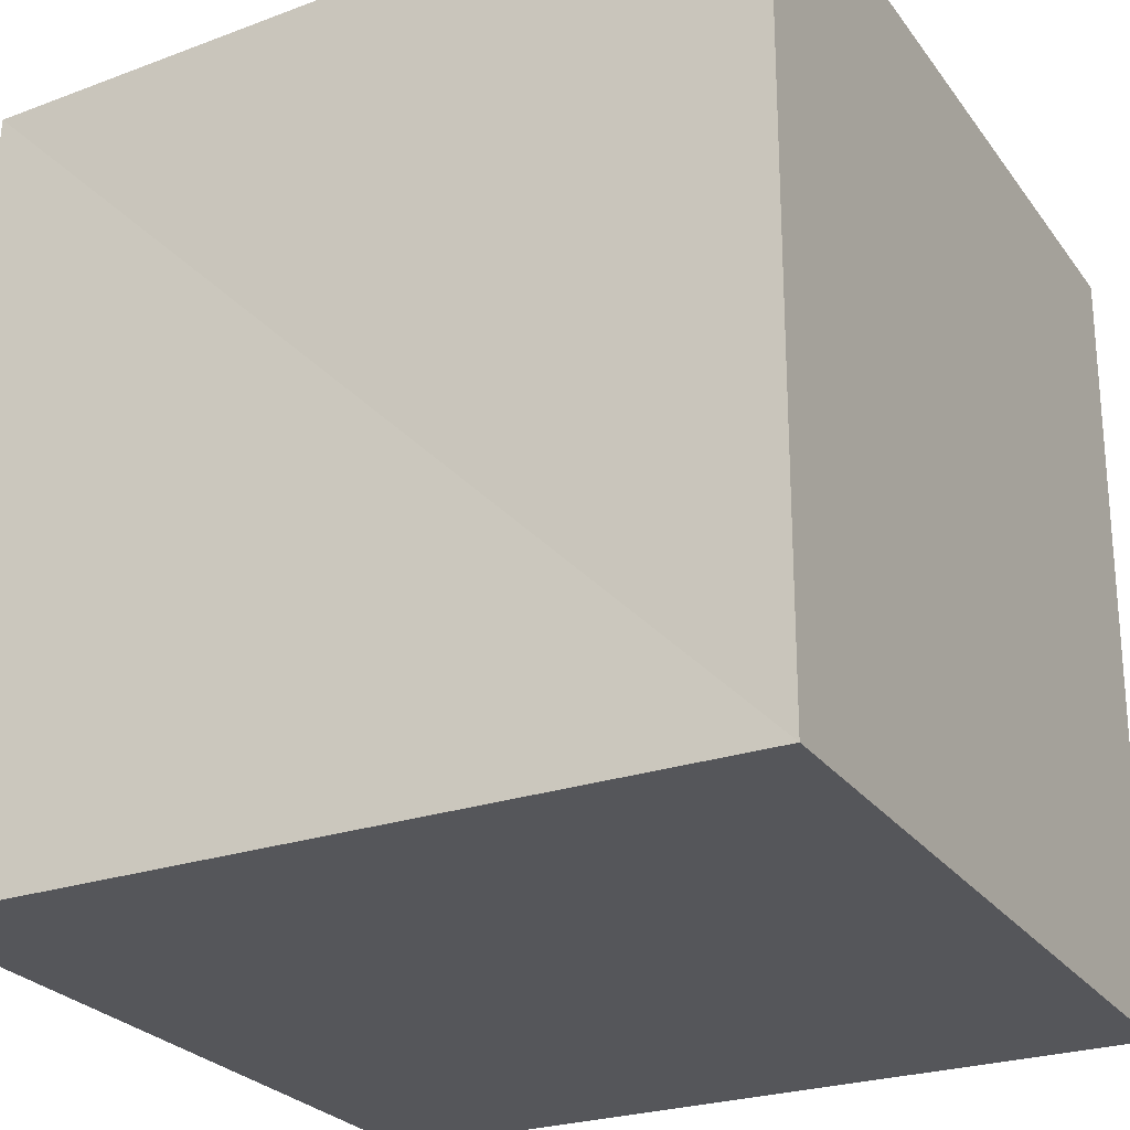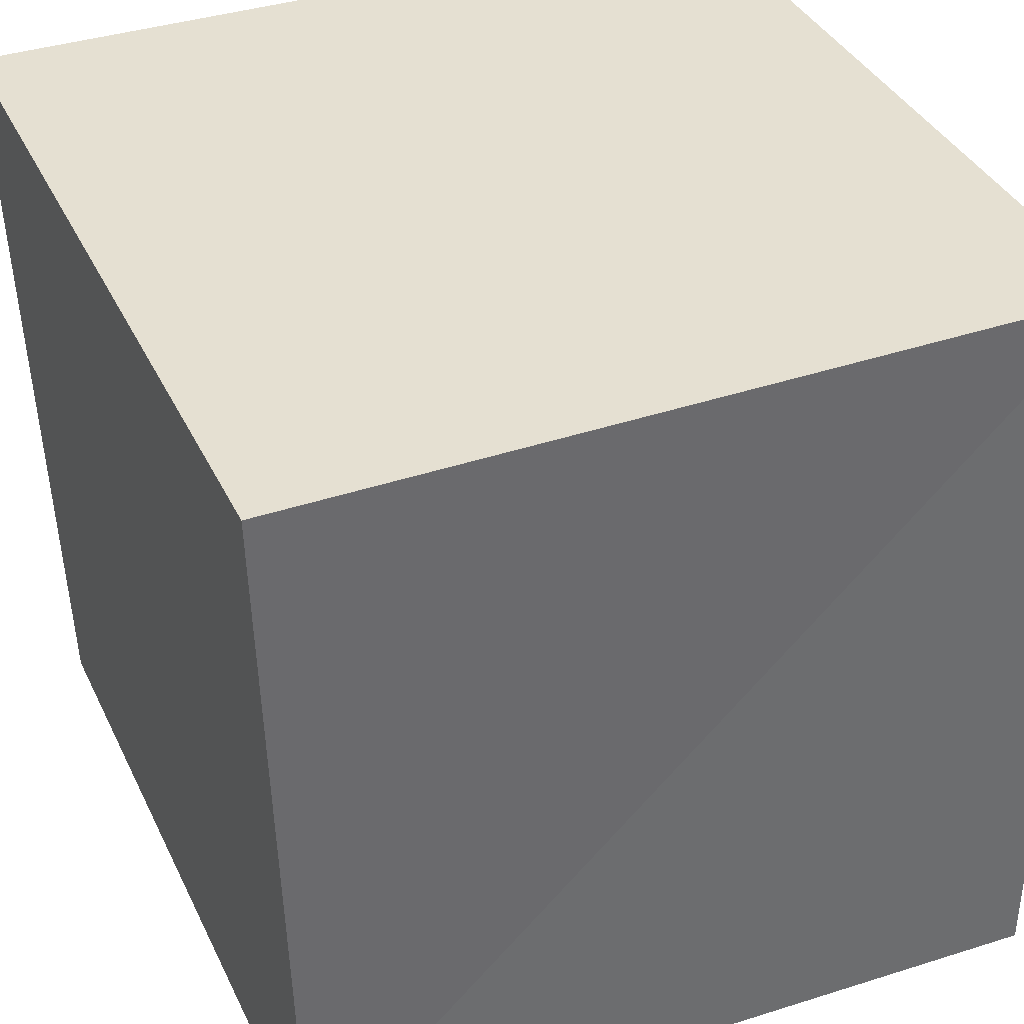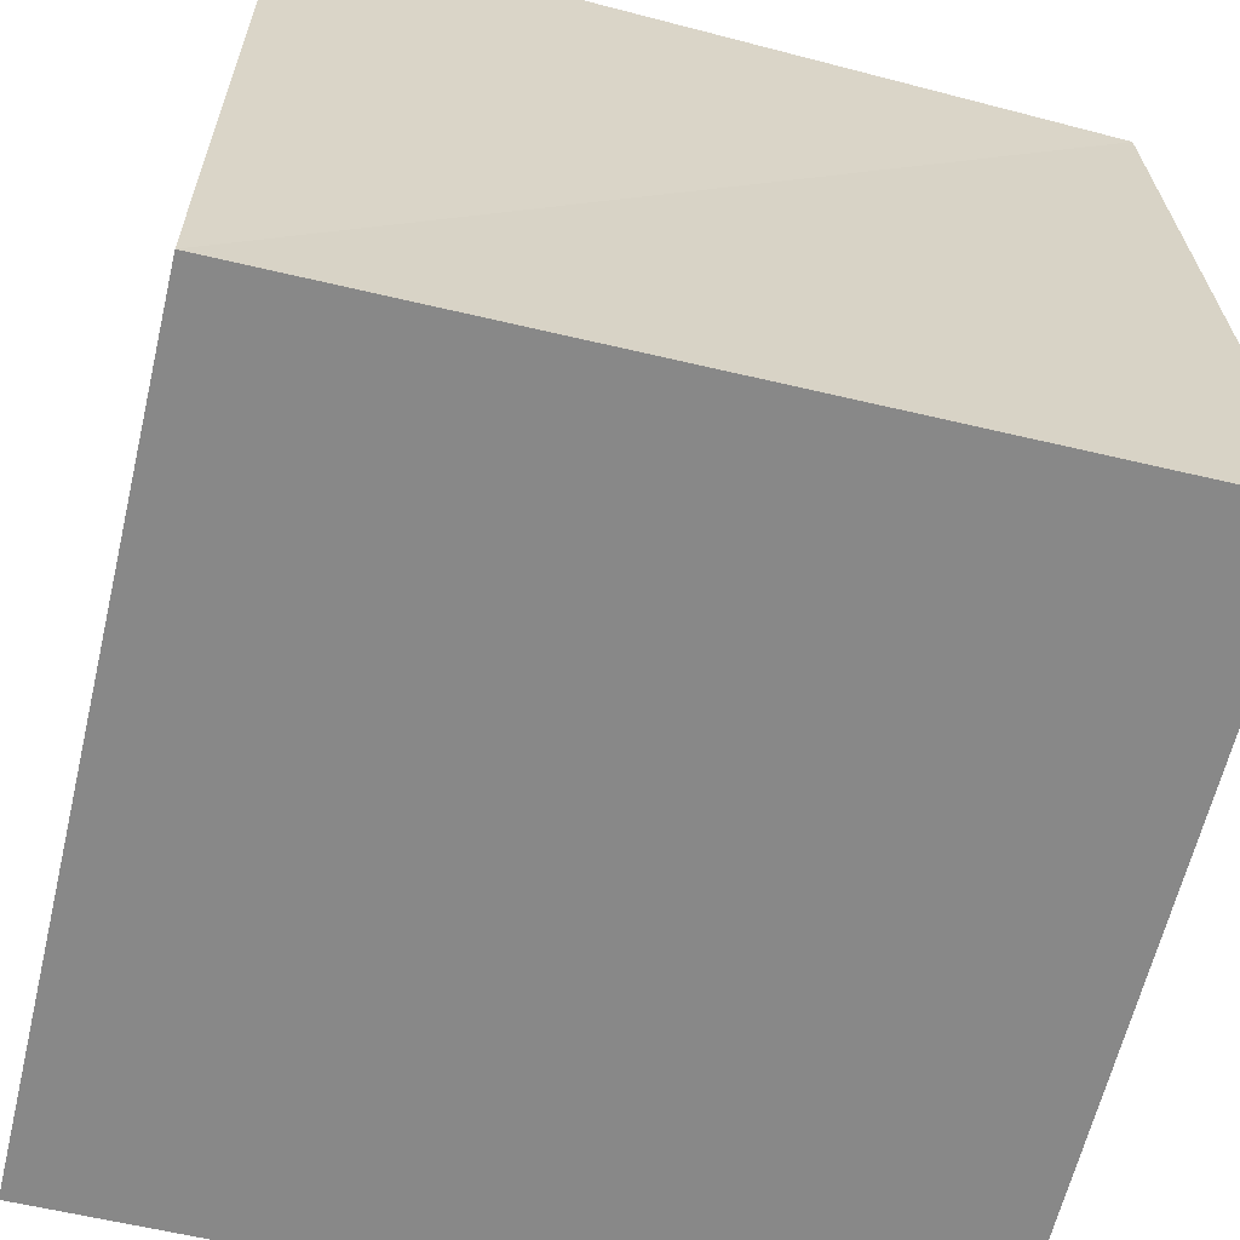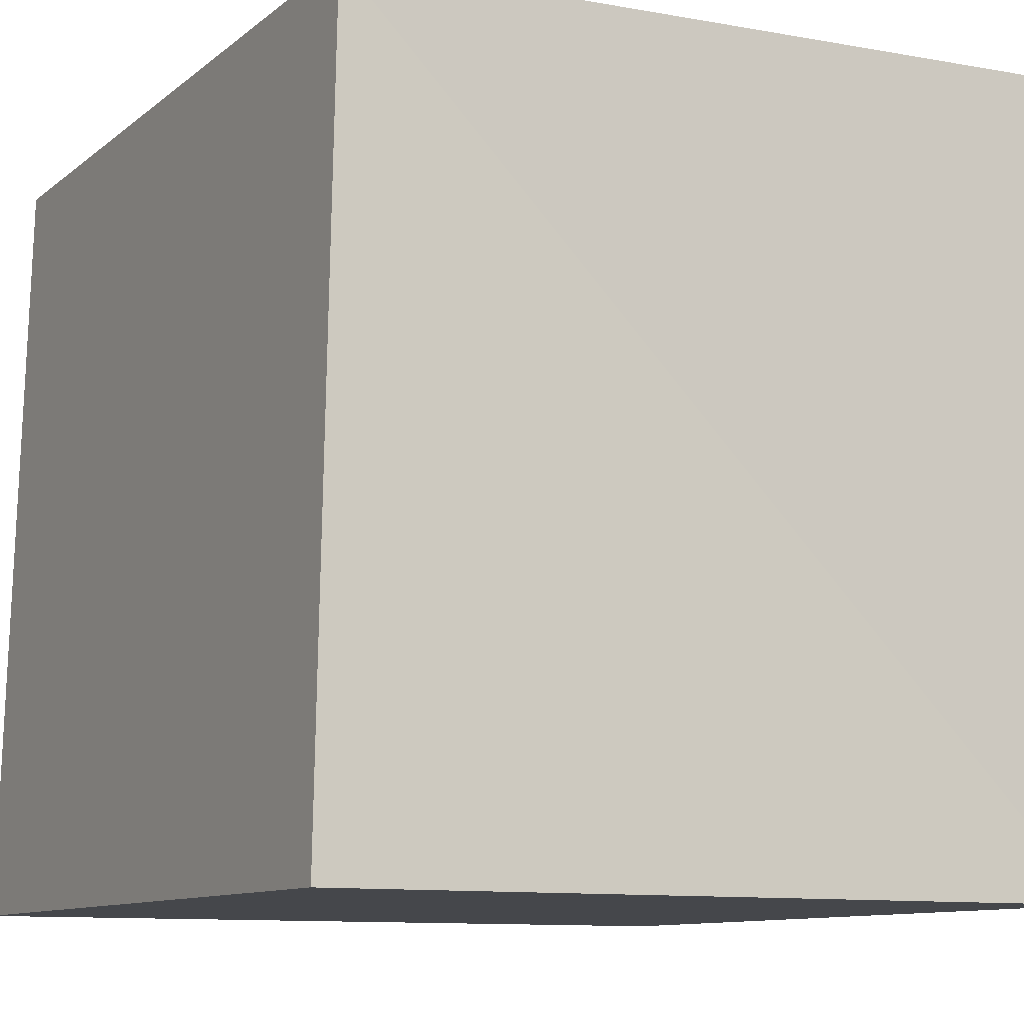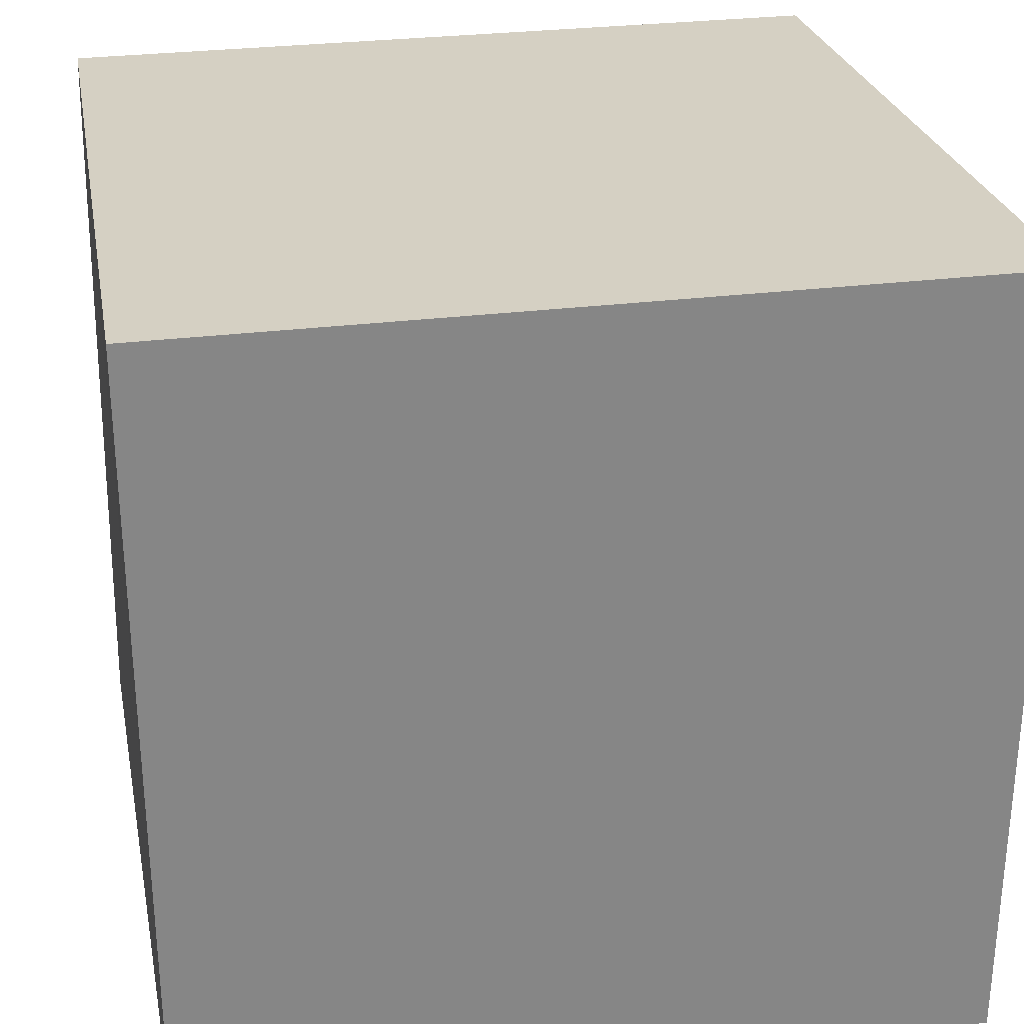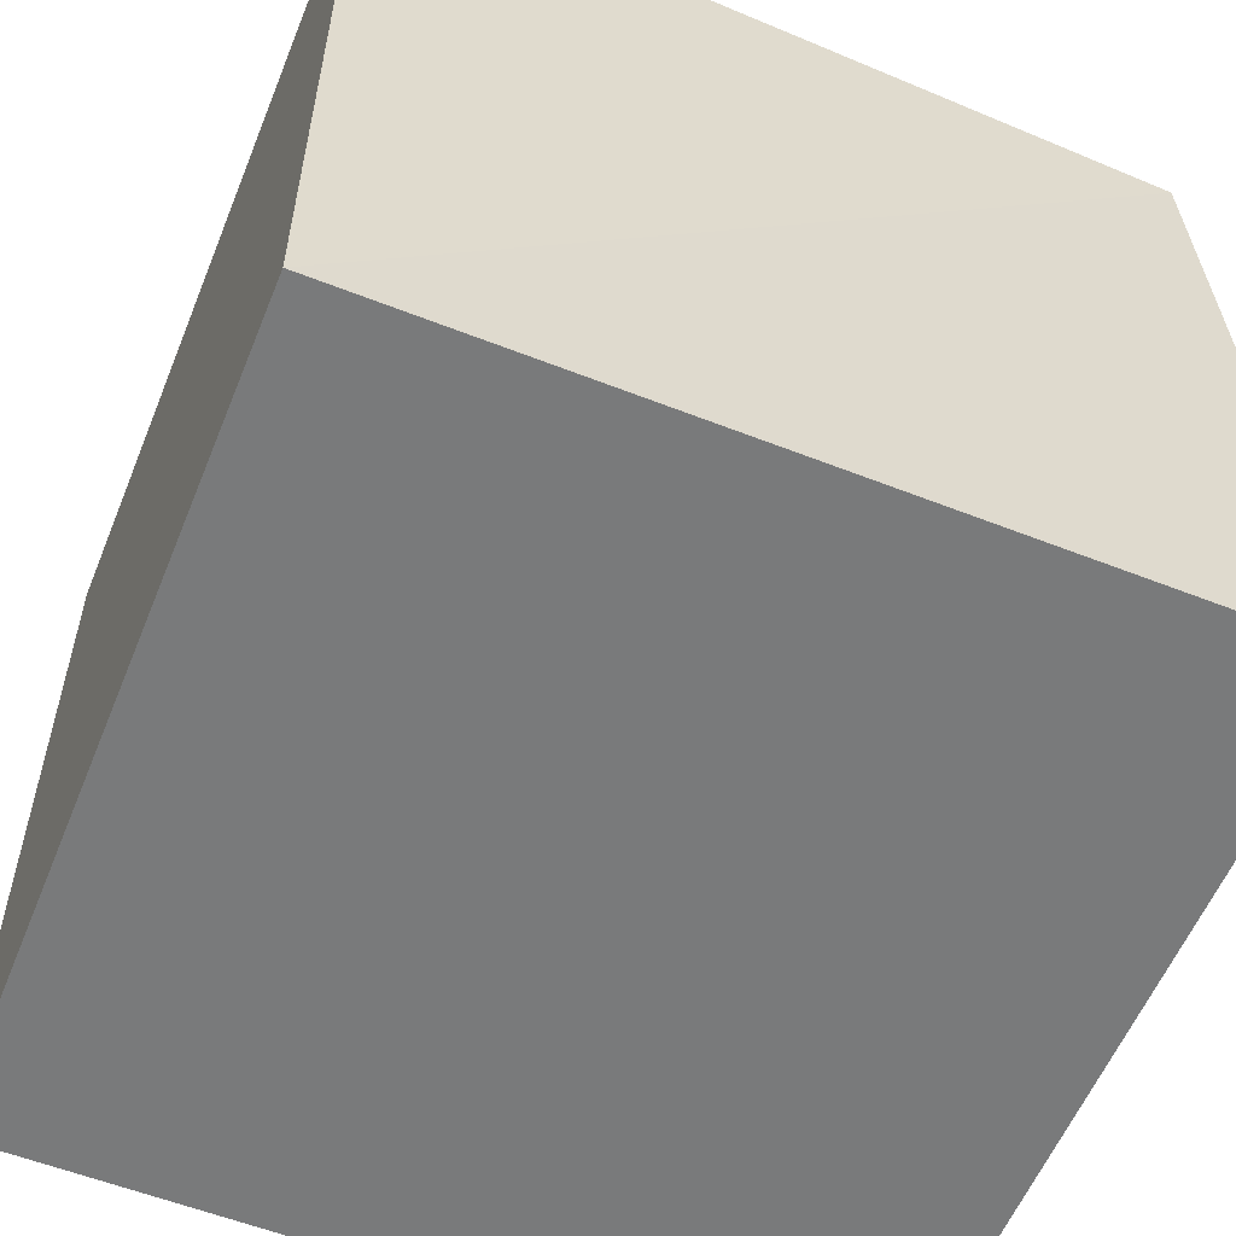
<metadata>
{"format":"obj","ext":"obj","renderer":"f3d","projection":"perspective","resolution":1024,"background":"white","views":[{"elev":-26.1,"azim":-62.0,"up":"+Y"},{"elev":37.7,"azim":-113.5,"up":"+Z"},{"elev":-62.9,"azim":76.6,"up":"+Y"},{"elev":-10.5,"azim":-118.9,"up":"+Y"},{"elev":28.1,"azim":-10.9,"up":"+Y"},{"elev":-58.0,"azim":67.9,"up":"+Y"}]}
</metadata>
<code>
o Cube
v 0.9793 0.9543 -0.9539
v 1 -1 -1
v 1.011 1.011 1.011
v 1 -1 1
v -0.9793 0.9543 -0.9539
v -1 -1 -1
v -1.011 1.011 1.011
v -1 -1 1
f 5 3 1
f 3 8 4
f 8 5 6
f 2 8 6
f 1 4 2
f 5 2 6
f 5 7 3
f 3 7 8
f 8 7 5
f 2 4 8
f 1 3 4
f 5 1 2

</code>
